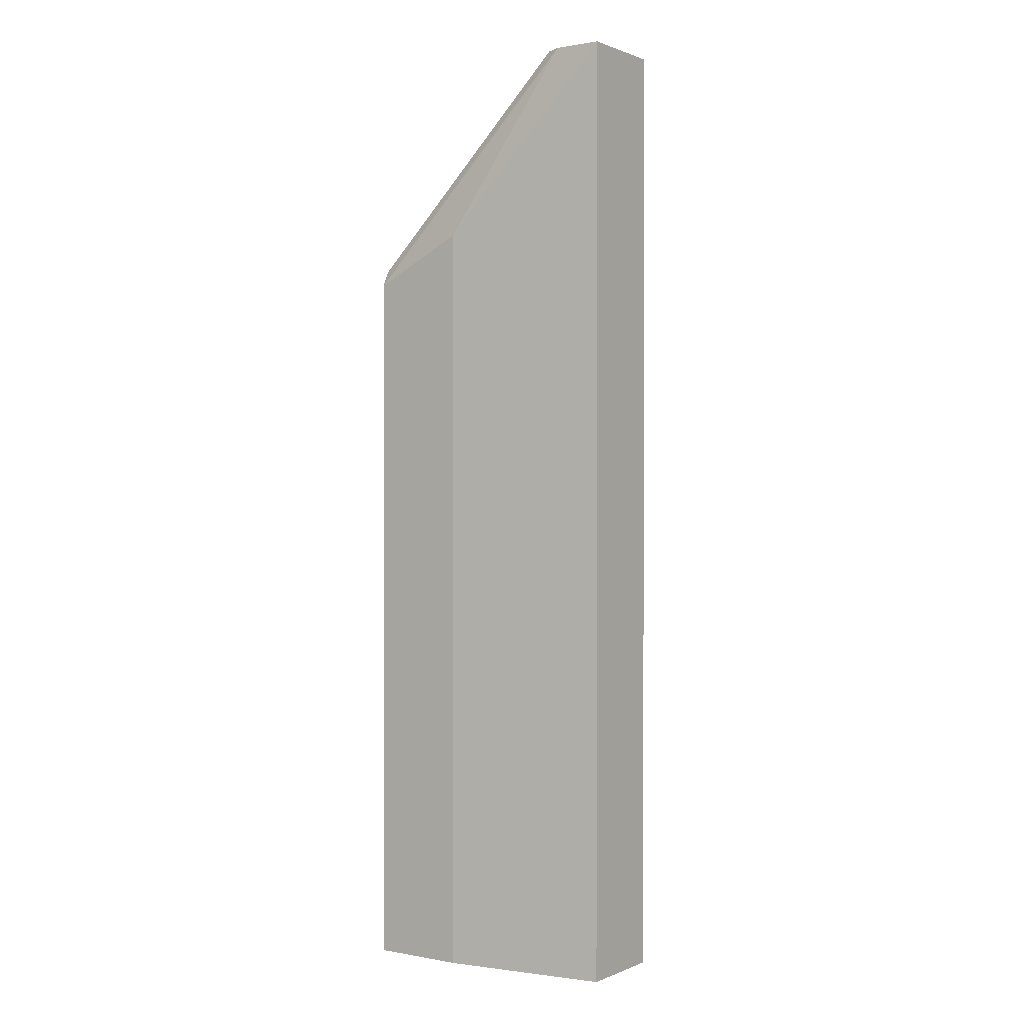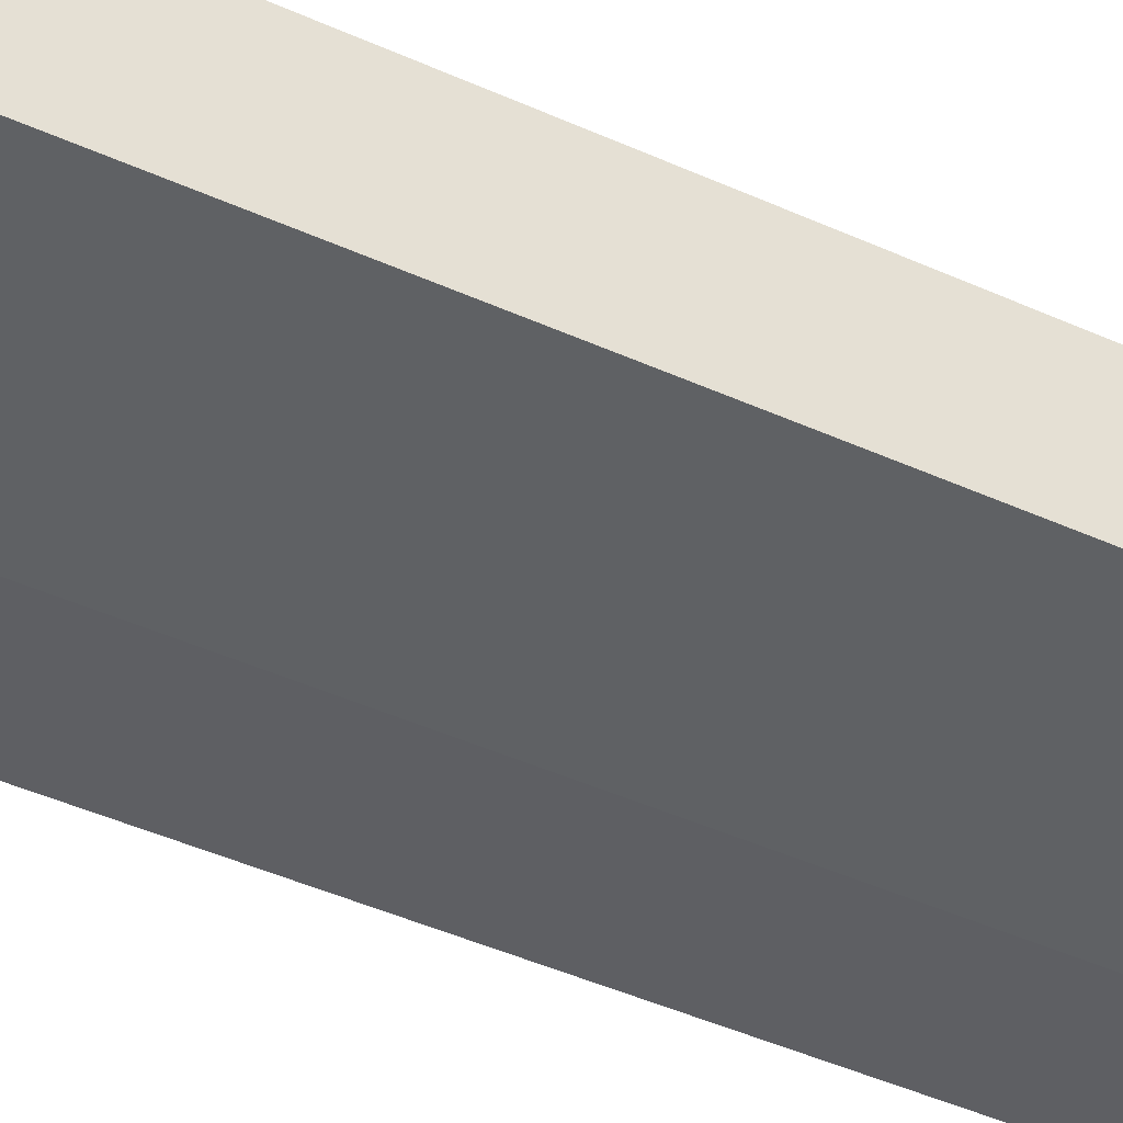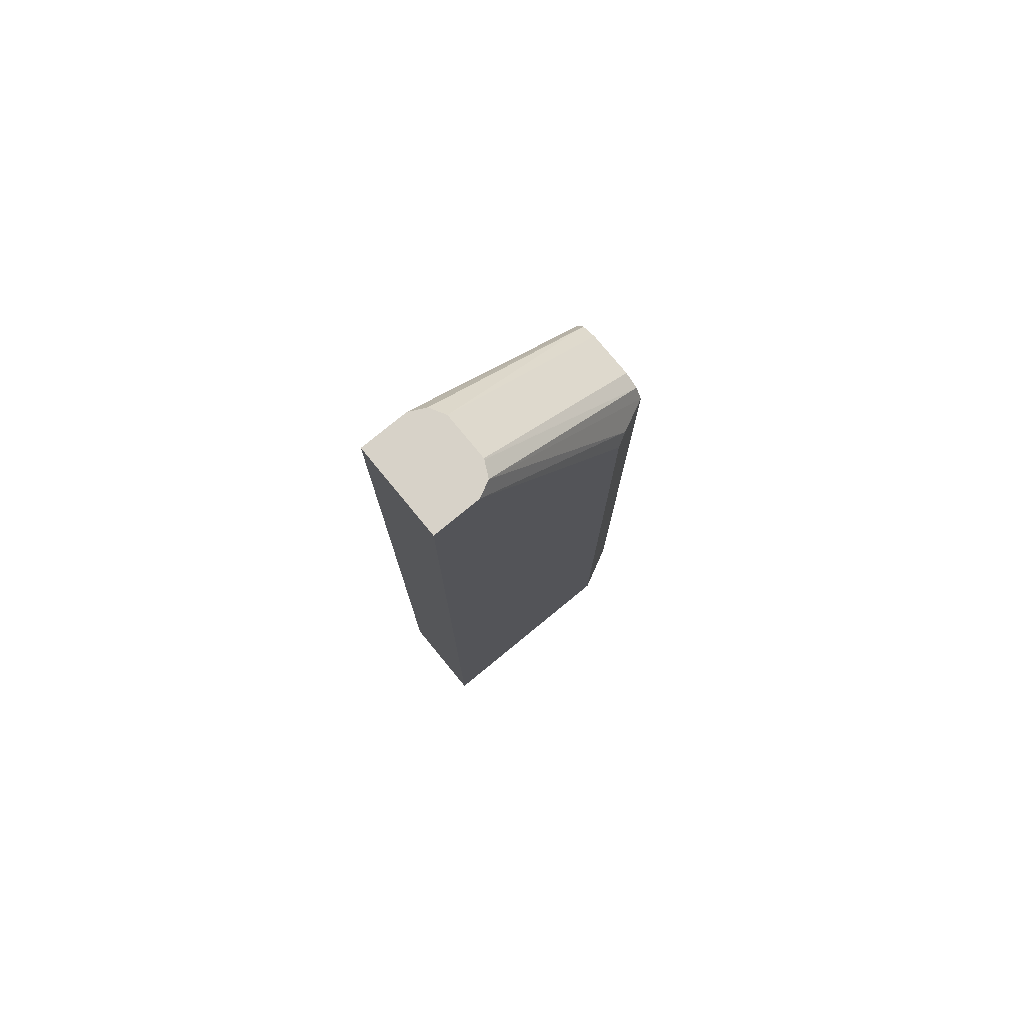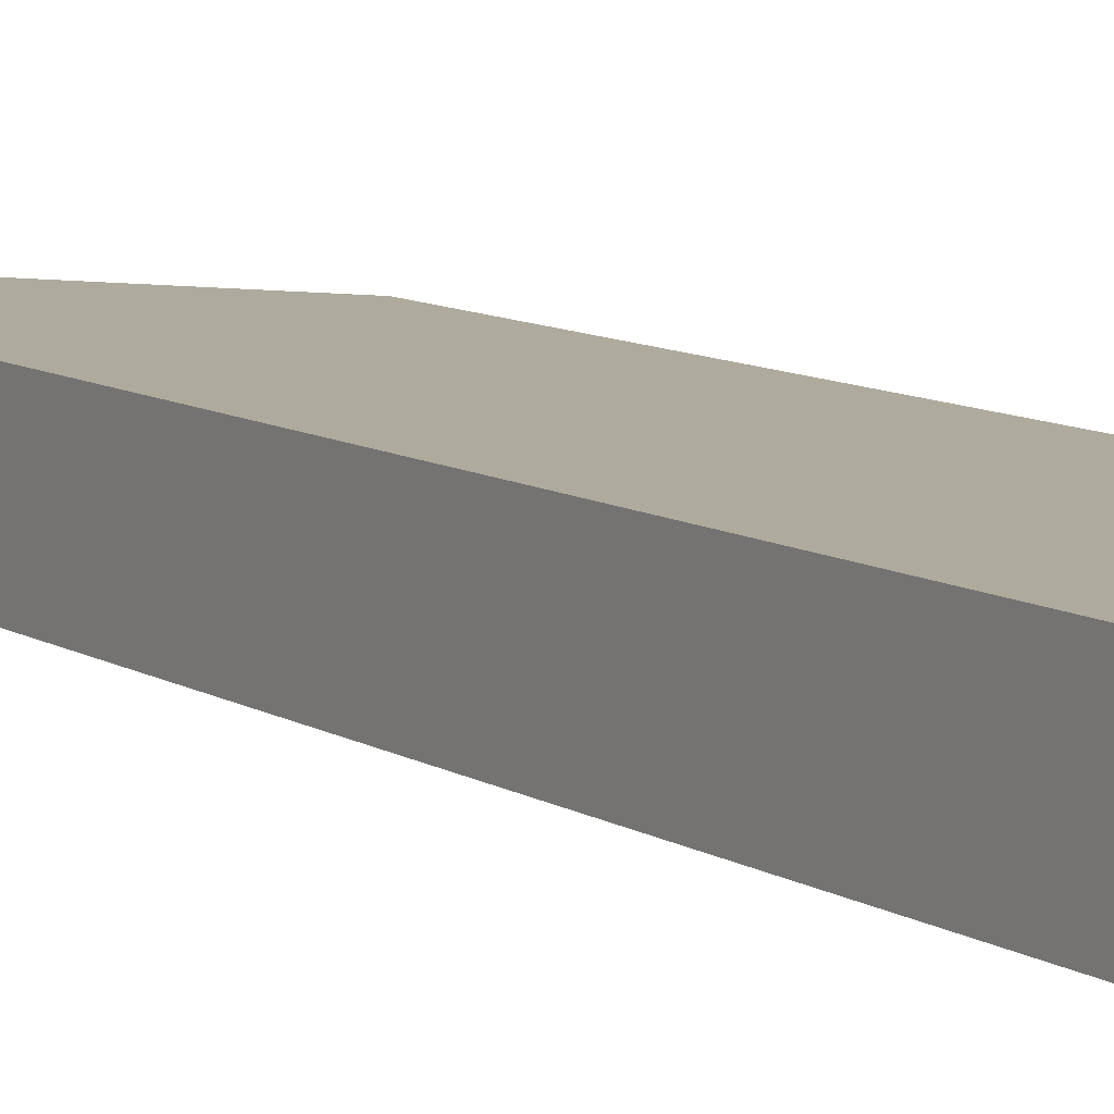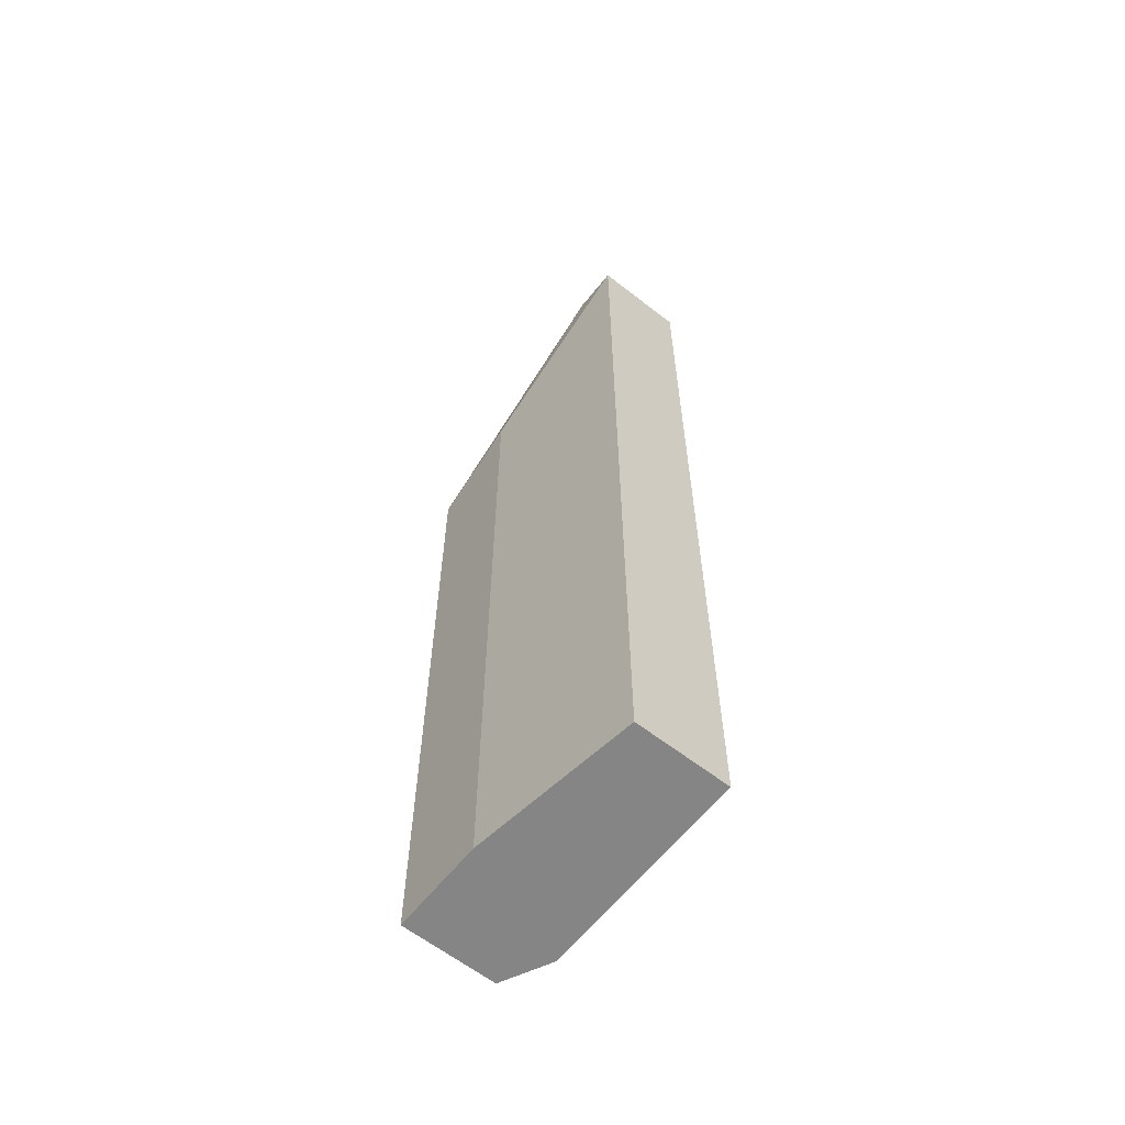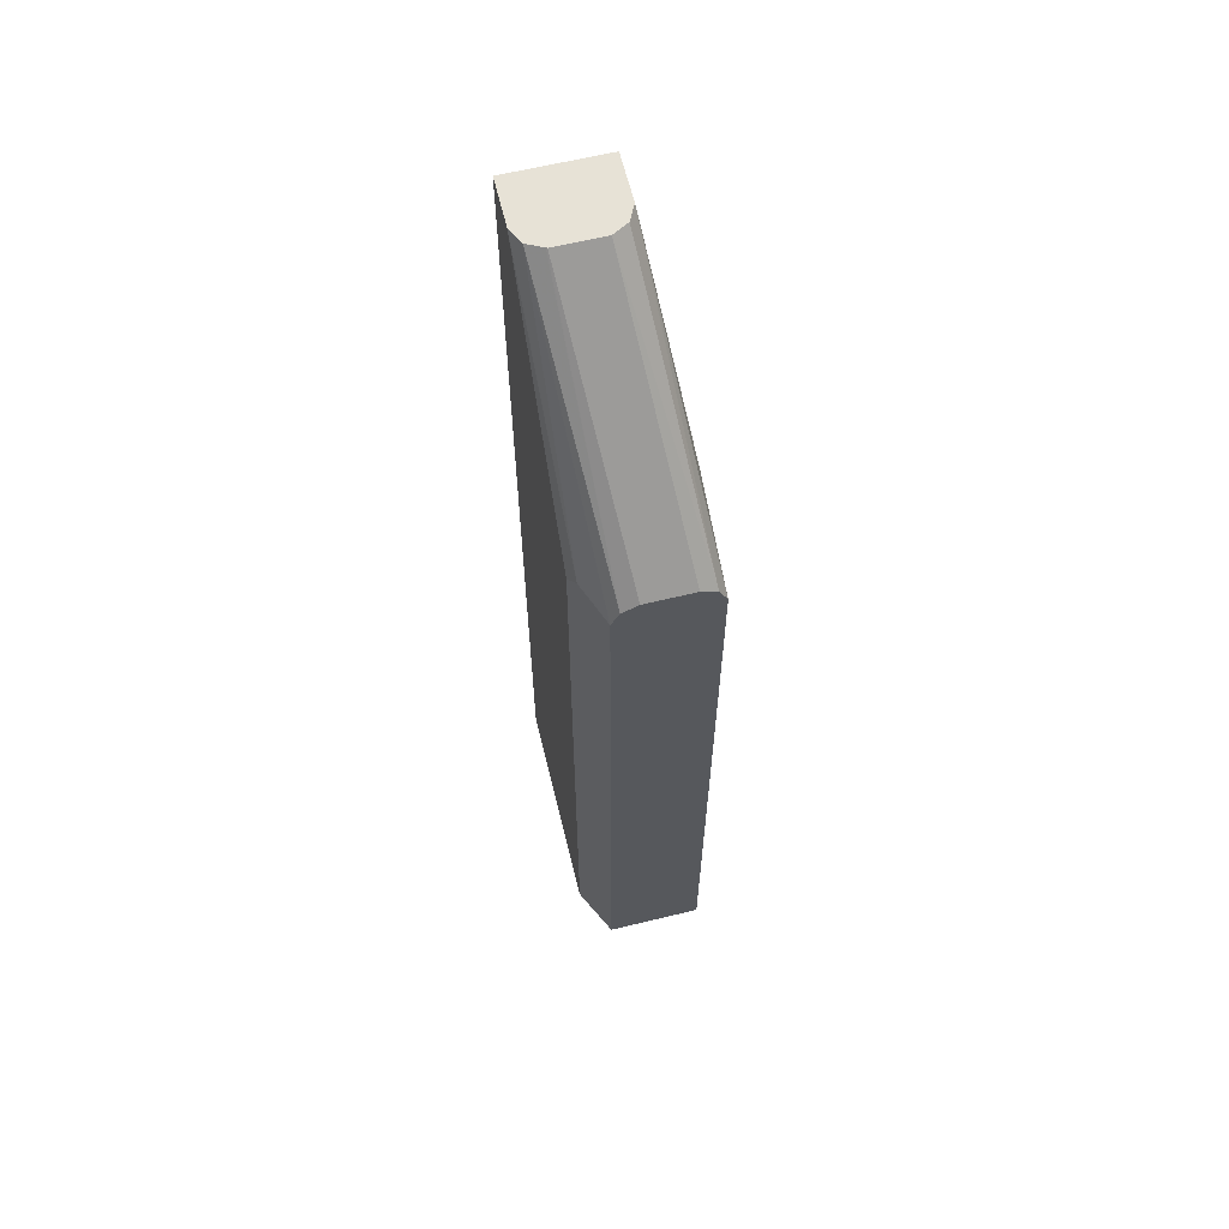
<metadata>
{"format":"obj","ext":"obj","renderer":"f3d","projection":"perspective","resolution":1024,"background":"white","views":[{"elev":0.7,"azim":-145.3,"up":"+Y"},{"elev":-41.2,"azim":-119.3,"up":"+Z"},{"elev":77.3,"azim":-39.4,"up":"+Y"},{"elev":9.3,"azim":-32.6,"up":"+Z"},{"elev":-61.9,"azim":-128.4,"up":"+Y"},{"elev":63.1,"azim":76.2,"up":"+Y"}]}
</metadata>
<code>
v 0.197 0.0151 -0.07575
v 0.197 0.0151 -0.04546
v 0.197 0.01006 -0.08586
v 0.07609 0.1508 -0.06093
v 0.197 0.01006 -0.0354
v 0.07609 0.1508 -0.03064
v 0.197 -3.03e-06 -0.09091
v 0.06061 0.1508 -0.07575
v 0.06193 0.1508 -0.0751
v 0.07072 0.1508 -0.0707
v 0.197 -3.03e-06 -0.03031
v 0.07576 0.1508 -0.02989
v 0.07093 0.1508 -0.02023
v 0.1364 0.03026 -0.09091
v 0.197 -0.4686 -0.09091
v 0.02986 0.1508 -0.07575
v 0.1742 0.007516 -0.01894
v 0.1667 -3.03e-06 -0.01516
v 0.1674 -0.4686 -0.01552
v 0.197 -0.4686 -0.03031
v 0.06061 0.1508 -0.01516
v 0.1364 -0.4686 -0.09091
v 0.02986 0.1508 -0.01603
v 0.02986 -0.4686 -0.07575
v 0.1667 -0.4686 -0.01516
v 0.02988 0.1508 -0.01516
v 0.02986 0.1363 -0.01516
v 0.02986 -0.4686 -0.01516
f 15 19 25
f 7 22 14
f 8 14 16
f 11 13 17
f 11 17 18
f 11 18 19
f 11 19 20
f 13 21 17
f 14 22 24
f 14 24 16
f 15 20 19
f 15 25 28
f 23 27 26
f 15 24 22
f 16 24 28
f 16 28 27
f 16 27 23
f 17 21 18
f 18 21 26
f 18 26 27
f 18 27 28
f 18 28 25
f 18 25 19
f 7 15 22
f 15 28 24
f 7 14 8
f 4 9 8
f 5 12 13
f 5 13 11
f 1 2 5
f 1 5 11
f 1 11 20
f 1 20 15
f 1 15 7
f 1 3 4
f 1 4 6
f 1 6 2
f 2 6 5
f 3 7 8
f 3 8 9
f 1 7 3
f 3 10 4
f 5 6 12
f 3 9 10
f 4 12 6
f 4 13 12
f 4 26 21
f 4 21 13
f 4 16 23
f 4 8 16
f 4 10 9
f 4 23 26

</code>
